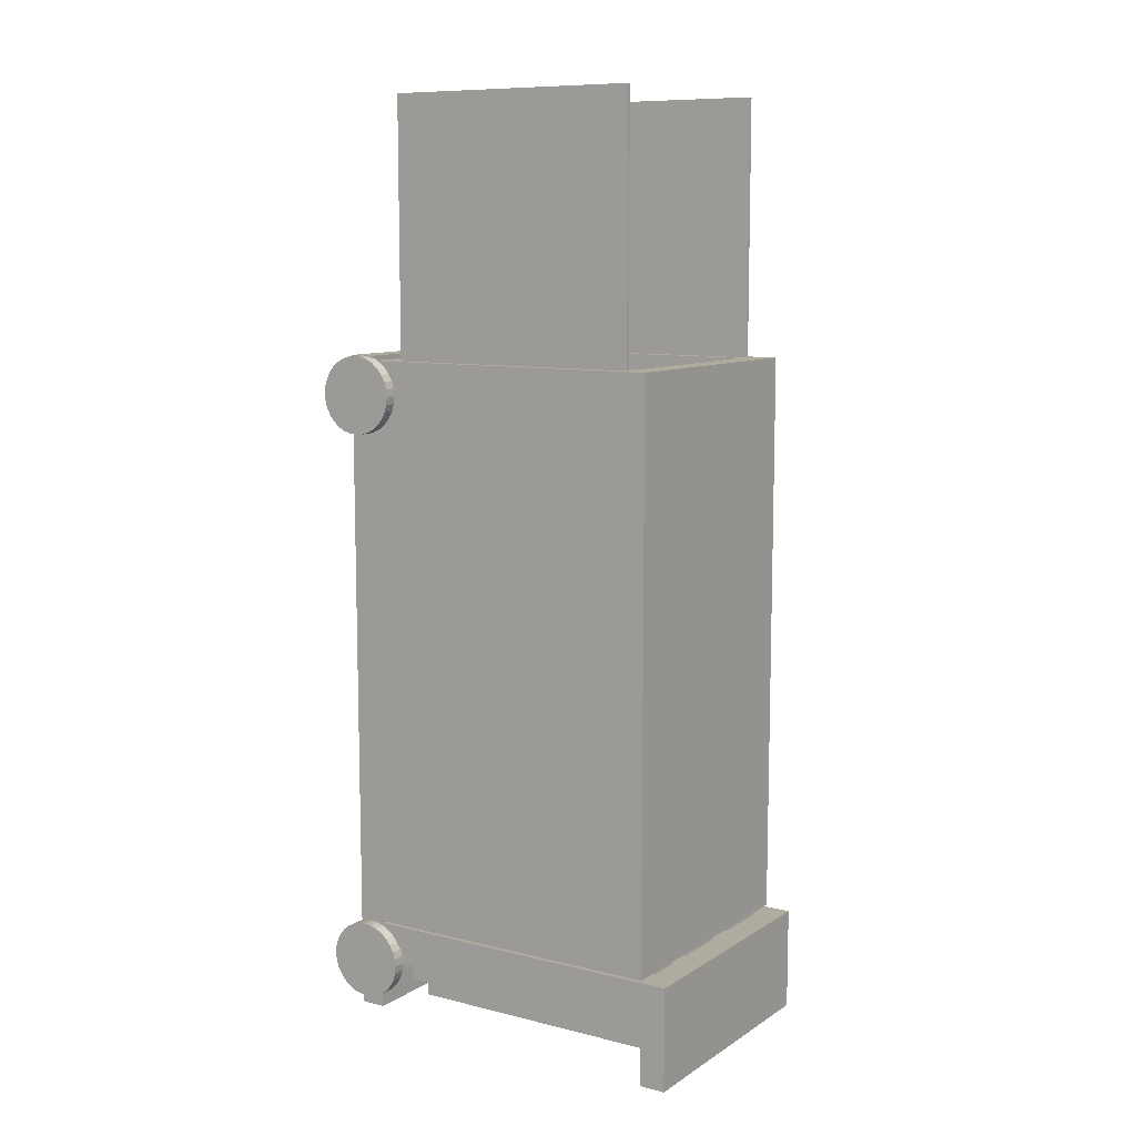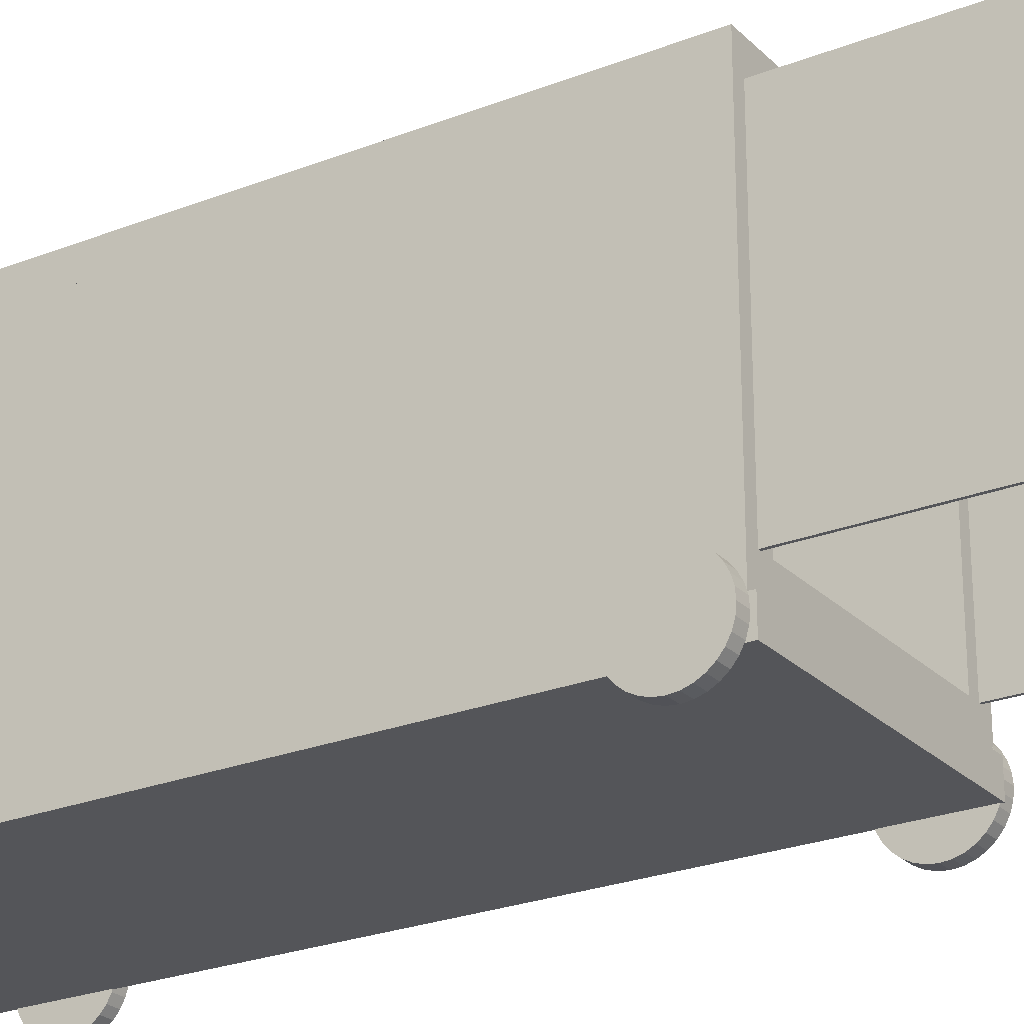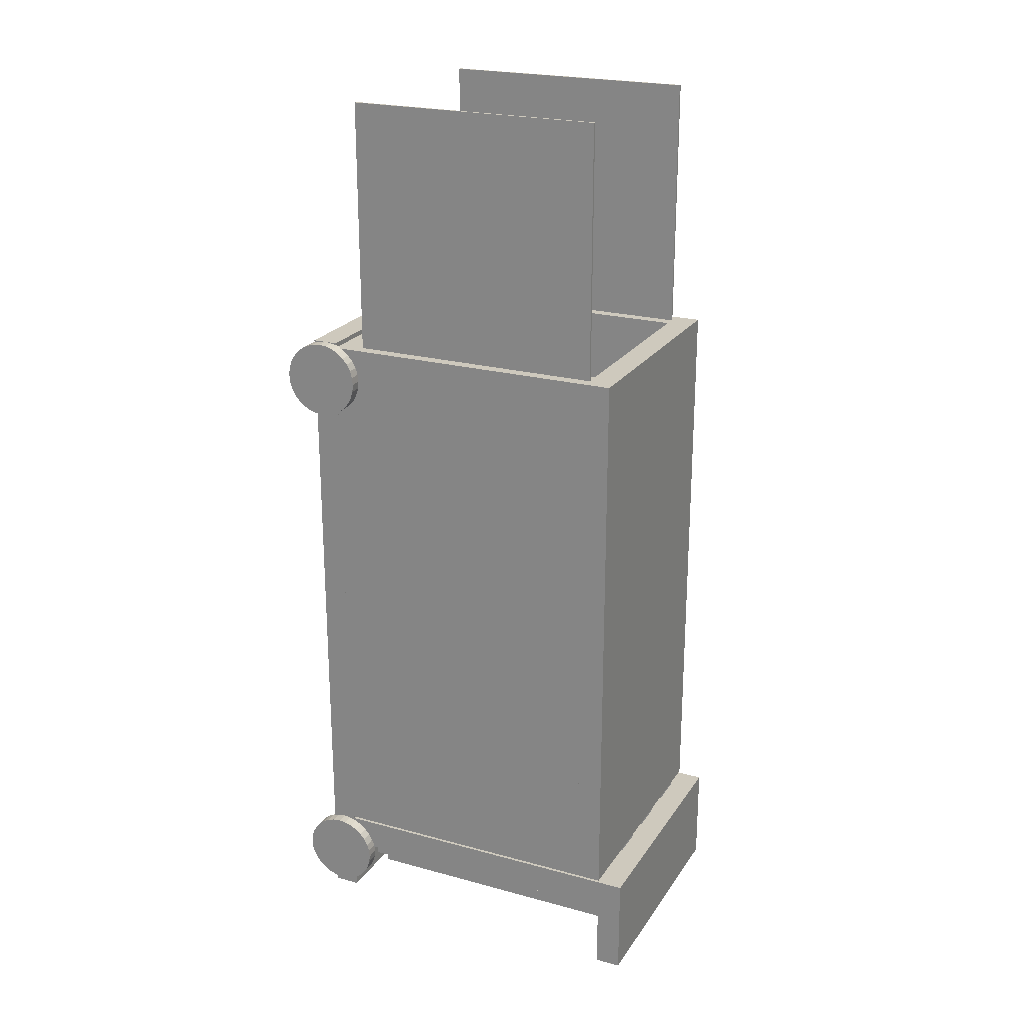
<metadata>
{"format":"obj","ext":"obj","renderer":"f3d","projection":"perspective","resolution":1024,"background":"white","views":[{"elev":9.6,"azim":122.8,"up":"+Z"},{"elev":-24.7,"azim":-57.1,"up":"+Y"},{"elev":22.7,"azim":115.1,"up":"+Z"}]}
</metadata>
<code>
o Cube.006
v -9.1 20 4.4
v -9.1 0 4.4
v -8.9 20 4.4
v -8.9 0 4.4
v -9.1 20 24.4
v -9.1 0 24.4
v -8.9 20 24.4
v -8.9 0 24.4
v -10 20 -35.38
v -10 0 -35.38
v -8 20 -35.38
v -8 0 -35.38
v -10 20 4.622
v -10 0 4.622
v -8 20 4.622
v -8 0 4.622
v 10 0 -39.82
v 10 -2 -39.82
v 10 0 4.622
v 10 -2 4.622
v -10 0 -39.82
v -10 -2 -39.82
v -10 0 4.622
v -10 -2 4.622
v 10 20 -39.82
v 10 0 -39.82
v 10 20 -35.38
v 10 0 -35.38
v -10 20 -39.82
v -10 0 -39.82
v -10 20 -35.38
v -10 0 -35.38
v 8 20 -35.38
v 8 0 -35.38
v 10 20 -35.38
v 10 0 -35.38
v 8 20 4.622
v 8 0 4.622
v 10 20 4.622
v 10 0 4.622
v 10 22 -39.82
v 10 20 -39.82
v 10 22 4.622
v 10 20 4.622
v -10 22 -39.82
v -10 20 -39.82
v -10 22 4.622
v -10 20 4.622
v 8.9 20 4.4
v 8.9 0 4.4
v 9.1 20 4.4
v 9.1 0 4.4
v 8.9 20 24.4
v 8.9 0 24.4
v 9.1 20 24.4
v 9.1 0 24.4
v 0 20 -39.82
v 0 22 4.622
v 0 20 4.622
v 0 22 -39.82
f 1 5 7 3
f 4 3 7 8
f 8 7 5 6
f 6 2 4 8
f 2 1 3 4
f 6 5 1 2
f 9 13 15 11
f 12 11 15 16
f 16 15 13 14
f 14 10 12 16
f 10 9 11 12
f 14 13 9 10
f 17 21 23 19
f 20 19 23 24
f 24 23 21 22
f 22 18 20 24
f 18 17 19 20
f 22 21 17 18
f 25 29 31 27
f 28 27 31 32
f 32 31 29 30
f 30 26 28 32
f 26 25 27 28
f 30 29 25 26
f 33 37 39 35
f 36 35 39 40
f 40 39 37 38
f 38 34 36 40
f 34 33 35 36
f 38 37 33 34
f 60 45 47 58
f 59 58 47 48
f 48 47 45 46
f 57 42 44 59
f 42 41 43 44
f 57 60 41 42
f 46 45 60 57
f 46 57 59 48
f 44 43 58 59
f 41 60 58 43
f 49 53 55 51
f 52 51 55 56
f 56 55 53 54
f 54 50 52 56
f 50 49 51 52
f 54 53 49 50
o Cube.004_Cube.012
v -10 -2 -40
v -10 6 -40
v -10 -2 -42
v -10 6 -42
v -8 -2 -40
v -8 6 -40
v -8 -2 -42
v -8 6 -42
v 8 -2 -40
v 8 6 -40
v 8 -2 -42
v 8 6 -42
v 10 -2 -40
v 10 6 -40
v 10 -2 -42
v 10 6 -42
v 6 -2 -42
v 6 6 -42
v 6 -2 -44
v 6 6 -44
v 8 -2 -42
v 8 6 -42
v 8 -2 -44
v 8 6 -44
v 4 -2 -44
v 4 6 -44
v 4 -2 -46
v 4 6 -46
v 6 -2 -44
v 6 6 -44
v 6 -2 -46
v 6 6 -46
v 2 -2 -46
v 2 6 -46
v 2 -2 -48
v 2 6 -48
v 4 -2 -46
v 4 6 -46
v 4 -2 -48
v 4 6 -48
v -8 -2 -42
v -8 6 -42
v -8 -2 -44
v -8 6 -44
v -6 -2 -42
v -6 6 -42
v -6 -2 -44
v -6 6 -44
v -6 -2 -44
v -6 6 -44
v -6 -2 -46
v -6 6 -46
v -4 -2 -44
v -4 6 -44
v -4 -2 -46
v -4 6 -46
v -4 -2 -46
v -4 6 -46
v -4 -2 -48
v -4 6 -48
v -2 -2 -46
v -2 6 -46
v -2 -2 -48
v -2 6 -48
f 61 62 64 63
f 63 64 68 67
f 67 68 66 65
f 65 66 62 61
f 63 67 65 61
f 68 64 62 66
f 69 70 72 71
f 71 72 76 75
f 75 76 74 73
f 73 74 70 69
f 71 75 73 69
f 76 72 70 74
f 77 78 80 79
f 79 80 84 83
f 83 84 82 81
f 81 82 78 77
f 79 83 81 77
f 84 80 78 82
f 85 86 88 87
f 87 88 92 91
f 91 92 90 89
f 89 90 86 85
f 87 91 89 85
f 92 88 86 90
f 93 94 96 95
f 95 96 100 99
f 99 100 98 97
f 97 98 94 93
f 95 99 97 93
f 100 96 94 98
f 101 102 104 103
f 103 104 108 107
f 107 108 106 105
f 105 106 102 101
f 103 107 105 101
f 108 104 102 106
f 109 110 112 111
f 111 112 116 115
f 115 116 114 113
f 113 114 110 109
f 111 115 113 109
f 116 112 110 114
f 117 118 120 119
f 119 120 124 123
f 123 124 122 121
f 121 122 118 117
f 119 123 121 117
f 124 120 118 122
o Cube.000_Cube.016
v -10 20 -40
v -10 22 -40
v -10 20 -42
v -10 22 -42
v -8 20 -40
v -8 22 -40
v -8 20 -42
v -8 22 -42
v 8 20 -40
v 8 22 -40
v 8 20 -42
v 8 22 -42
v 10 20 -40
v 10 22 -40
v 10 20 -42
v 10 22 -42
v 6 20 -42
v 6 22 -42
v 6 20 -44
v 6 22 -44
v 8 20 -42
v 8 22 -42
v 8 20 -44
v 8 22 -44
v 4 20 -44
v 4 22 -44
v 4 20 -46
v 4 22 -46
v 6 20 -44
v 6 22 -44
v 6 20 -46
v 6 22 -46
v 2 20 -46
v 2 22 -46
v 2 20 -48
v 2 22 -48
v 4 20 -46
v 4 22 -46
v 4 20 -48
v 4 22 -48
v -8 20 -42
v -8 22 -42
v -8 20 -44
v -8 22 -44
v -6 20 -42
v -6 22 -42
v -6 20 -44
v -6 22 -44
v -6 20 -44
v -6 22 -44
v -6 20 -46
v -6 22 -46
v -4 20 -44
v -4 22 -44
v -4 20 -46
v -4 22 -46
v -4 20 -46
v -4 22 -46
v -4 20 -48
v -4 22 -48
v -2 20 -46
v -2 22 -46
v -2 20 -48
v -2 22 -48
f 125 126 128 127
f 127 128 132 131
f 131 132 130 129
f 129 130 126 125
f 127 131 129 125
f 132 128 126 130
f 133 134 136 135
f 135 136 140 139
f 139 140 138 137
f 137 138 134 133
f 135 139 137 133
f 140 136 134 138
f 141 142 144 143
f 143 144 148 147
f 147 148 146 145
f 145 146 142 141
f 143 147 145 141
f 148 144 142 146
f 149 150 152 151
f 151 152 156 155
f 155 156 154 153
f 153 154 150 149
f 151 155 153 149
f 156 152 150 154
f 157 158 160 159
f 159 160 164 163
f 163 164 162 161
f 161 162 158 157
f 159 163 161 157
f 164 160 158 162
f 165 166 168 167
f 167 168 172 171
f 171 172 170 169
f 169 170 166 165
f 167 171 169 165
f 172 168 166 170
f 173 174 176 175
f 175 176 180 179
f 179 180 178 177
f 177 178 174 173
f 175 179 177 173
f 180 176 174 178
f 181 182 184 183
f 183 184 188 187
f 187 188 186 185
f 185 186 182 181
f 183 187 185 181
f 188 184 182 186
o Cube.001_Cube.017
v -10 6 -40
v -10 20 -40
v -10 6 -42
v -10 20 -42
v -8 6 -40
v -8 20 -40
v -8 6 -42
v -8 20 -42
v 8 6 -40
v 8 20 -40
v 8 6 -42
v 8 20 -42
v 10 6 -40
v 10 20 -40
v 10 6 -42
v 10 20 -42
v 6 6 -42
v 6 20 -42
v 6 6 -44
v 6 20 -44
v 8 6 -42
v 8 20 -42
v 8 6 -44
v 8 20 -44
v 4 6 -44
v 4 20 -44
v 4 6 -46
v 4 20 -46
v 6 6 -44
v 6 20 -44
v 6 6 -46
v 6 20 -46
v 2 6 -46
v 2 20 -46
v 2 6 -48
v 2 20 -48
v 4 6 -46
v 4 20 -46
v 4 6 -48
v 4 20 -48
v -8 6 -42
v -8 20 -42
v -8 6 -44
v -8 20 -44
v -6 6 -42
v -6 20 -42
v -6 6 -44
v -6 20 -44
v -6 6 -44
v -6 20 -44
v -6 6 -46
v -6 20 -46
v -4 6 -44
v -4 20 -44
v -4 6 -46
v -4 20 -46
v -4 6 -46
v -4 20 -46
v -4 6 -48
v -4 20 -48
v -2 6 -46
v -2 20 -46
v -2 6 -48
v -2 20 -48
f 189 190 192 191
f 191 192 196 195
f 195 196 194 193
f 193 194 190 189
f 191 195 193 189
f 196 192 190 194
f 197 198 200 199
f 199 200 204 203
f 203 204 202 201
f 201 202 198 197
f 199 203 201 197
f 204 200 198 202
f 205 206 208 207
f 207 208 212 211
f 211 212 210 209
f 209 210 206 205
f 207 211 209 205
f 212 208 206 210
f 213 214 216 215
f 215 216 220 219
f 219 220 218 217
f 217 218 214 213
f 215 219 217 213
f 220 216 214 218
f 221 222 224 223
f 223 224 228 227
f 227 228 226 225
f 225 226 222 221
f 223 227 225 221
f 228 224 222 226
f 229 230 232 231
f 231 232 236 235
f 235 236 234 233
f 233 234 230 229
f 231 235 233 229
f 236 232 230 234
f 237 238 240 239
f 239 240 244 243
f 243 244 242 241
f 241 242 238 237
f 239 243 241 237
f 244 240 238 242
f 245 246 248 247
f 247 248 252 251
f 251 252 250 249
f 249 250 246 245
f 247 251 249 245
f 252 248 246 250
o Cube_Cube.018
v -2 -2 -46
v -2 22 -46
v -2 -2 -48
v -2 22 -48
v 2 -2 -46
v 2 22 -46
v 2 -2 -48
v 2 22 -48
f 253 254 256 255
f 255 256 260 259
f 259 260 258 257
f 257 258 254 253
f 255 259 257 253
f 260 256 254 258
o Cube.002_Cube.019
v -10 22 -40
v -10 24 -40
v -10 22 -48
v -10 24 -48
v 10 22 -40
v 10 24 -40
v 10 22 -48
v 10 24 -48
f 261 262 264 263
f 263 264 268 267
f 267 268 266 265
f 265 266 262 261
f 263 267 265 261
f 268 264 262 266
o Cube.003_Cube.020
v -10 -4 5
v -10 -2 5
v -10 -4 -47
v -10 -2 -47
v 10 -4 5
v 10 -2 5
v 10 -4 -47
v 10 -2 -47
f 269 270 272 271
f 271 272 276 275
f 275 276 274 273
f 273 274 270 269
f 271 275 273 269
f 276 272 270 274
o Cylinder
v -11.5 -3 -1
v -10.5 -3 -1
v -11.5 -3.585 -0.9424
v -10.5 -3.585 -0.9424
v -11.5 -4.148 -0.7716
v -10.5 -4.148 -0.7716
v -11.5 -4.667 -0.4944
v -10.5 -4.667 -0.4944
v -11.5 -5.121 -0.1213
v -10.5 -5.121 -0.1213
v -11.5 -5.494 0.3333
v -10.5 -5.494 0.3333
v -11.5 -5.772 0.8519
v -10.5 -5.772 0.8519
v -11.5 -5.942 1.415
v -10.5 -5.942 1.415
v -11.5 -6 2
v -10.5 -6 2
v -11.5 -5.942 2.585
v -10.5 -5.942 2.585
v -11.5 -5.772 3.148
v -10.5 -5.772 3.148
v -11.5 -5.494 3.667
v -10.5 -5.494 3.667
v -11.5 -5.121 4.121
v -10.5 -5.121 4.121
v -11.5 -4.667 4.494
v -10.5 -4.667 4.494
v -11.5 -4.148 4.772
v -10.5 -4.148 4.772
v -11.5 -3.585 4.942
v -10.5 -3.585 4.942
v -11.5 -3 5
v -10.5 -3 5
v -11.5 -2.415 4.942
v -10.5 -2.415 4.942
v -11.5 -1.852 4.772
v -10.5 -1.852 4.772
v -11.5 -1.333 4.494
v -10.5 -1.333 4.494
v -11.5 -0.8787 4.121
v -10.5 -0.8787 4.121
v -11.5 -0.5056 3.667
v -10.5 -0.5056 3.667
v -11.5 -0.2284 3.148
v -10.5 -0.2284 3.148
v -11.5 -0.05764 2.585
v -10.5 -0.05764 2.585
v -11.5 0 2
v -10.5 0 2
v -11.5 -0.05765 1.415
v -10.5 -0.05765 1.415
v -11.5 -0.2284 0.8519
v -10.5 -0.2284 0.8519
v -11.5 -0.5056 0.3333
v -10.5 -0.5056 0.3333
v -11.5 -0.8787 -0.1213
v -10.5 -0.8787 -0.1213
v -11.5 -1.333 -0.4944
v -10.5 -1.333 -0.4944
v -11.5 -1.852 -0.7716
v -10.5 -1.852 -0.7716
v -11.5 -2.415 -0.9424
v -10.5 -2.415 -0.9424
f 277 278 280 279
f 279 280 282 281
f 281 282 284 283
f 283 284 286 285
f 285 286 288 287
f 287 288 290 289
f 289 290 292 291
f 291 292 294 293
f 293 294 296 295
f 295 296 298 297
f 297 298 300 299
f 299 300 302 301
f 301 302 304 303
f 303 304 306 305
f 305 306 308 307
f 307 308 310 309
f 309 310 312 311
f 311 312 314 313
f 313 314 316 315
f 315 316 318 317
f 317 318 320 319
f 319 320 322 321
f 321 322 324 323
f 323 324 326 325
f 325 326 328 327
f 327 328 330 329
f 329 330 332 331
f 331 332 334 333
f 333 334 336 335
f 335 336 338 337
f 280 278 340 338 336 334 332 330 328 326 324 322 320 318 316 314 312 310 308 306 304 302 300 298 296 294 292 290 288 286 284 282
f 337 338 340 339
f 339 340 278 277
f 277 279 281 283 285 287 289 291 293 295 297 299 301 303 305 307 309 311 313 315 317 319 321 323 325 327 329 331 333 335 337 339
o Cylinder.001
v -11.5 -3 -46
v -10.5 -3 -46
v -11.5 -3.585 -45.94
v -10.5 -3.585 -45.94
v -11.5 -4.148 -45.77
v -10.5 -4.148 -45.77
v -11.5 -4.667 -45.49
v -10.5 -4.667 -45.49
v -11.5 -5.121 -45.12
v -10.5 -5.121 -45.12
v -11.5 -5.494 -44.67
v -10.5 -5.494 -44.67
v -11.5 -5.772 -44.15
v -10.5 -5.772 -44.15
v -11.5 -5.942 -43.59
v -10.5 -5.942 -43.59
v -11.5 -6 -43
v -10.5 -6 -43
v -11.5 -5.942 -42.41
v -10.5 -5.942 -42.41
v -11.5 -5.772 -41.85
v -10.5 -5.772 -41.85
v -11.5 -5.494 -41.33
v -10.5 -5.494 -41.33
v -11.5 -5.121 -40.88
v -10.5 -5.121 -40.88
v -11.5 -4.667 -40.51
v -10.5 -4.667 -40.51
v -11.5 -4.148 -40.23
v -10.5 -4.148 -40.23
v -11.5 -3.585 -40.06
v -10.5 -3.585 -40.06
v -11.5 -3 -40
v -10.5 -3 -40
v -11.5 -2.415 -40.06
v -10.5 -2.415 -40.06
v -11.5 -1.852 -40.23
v -10.5 -1.852 -40.23
v -11.5 -1.333 -40.51
v -10.5 -1.333 -40.51
v -11.5 -0.8787 -40.88
v -10.5 -0.8787 -40.88
v -11.5 -0.5056 -41.33
v -10.5 -0.5056 -41.33
v -11.5 -0.2284 -41.85
v -10.5 -0.2284 -41.85
v -11.5 -0.05764 -42.41
v -10.5 -0.05764 -42.41
v -11.5 0 -43
v -10.5 0 -43
v -11.5 -0.05765 -43.59
v -10.5 -0.05765 -43.59
v -11.5 -0.2284 -44.15
v -10.5 -0.2284 -44.15
v -11.5 -0.5056 -44.67
v -10.5 -0.5056 -44.67
v -11.5 -0.8787 -45.12
v -10.5 -0.8787 -45.12
v -11.5 -1.333 -45.49
v -10.5 -1.333 -45.49
v -11.5 -1.852 -45.77
v -10.5 -1.852 -45.77
v -11.5 -2.415 -45.94
v -10.5 -2.415 -45.94
f 341 342 344 343
f 343 344 346 345
f 345 346 348 347
f 347 348 350 349
f 349 350 352 351
f 351 352 354 353
f 353 354 356 355
f 355 356 358 357
f 357 358 360 359
f 359 360 362 361
f 361 362 364 363
f 363 364 366 365
f 365 366 368 367
f 367 368 370 369
f 369 370 372 371
f 371 372 374 373
f 373 374 376 375
f 375 376 378 377
f 377 378 380 379
f 379 380 382 381
f 381 382 384 383
f 383 384 386 385
f 385 386 388 387
f 387 388 390 389
f 389 390 392 391
f 391 392 394 393
f 393 394 396 395
f 395 396 398 397
f 397 398 400 399
f 399 400 402 401
f 344 342 404 402 400 398 396 394 392 390 388 386 384 382 380 378 376 374 372 370 368 366 364 362 360 358 356 354 352 350 348 346
f 401 402 404 403
f 403 404 342 341
f 341 343 345 347 349 351 353 355 357 359 361 363 365 367 369 371 373 375 377 379 381 383 385 387 389 391 393 395 397 399 401 403
o Cylinder.003
v 9.914 -3 -1
v 10.91 -3 -1
v 9.914 -3.585 -0.9424
v 10.91 -3.585 -0.9424
v 9.914 -4.148 -0.7716
v 10.91 -4.148 -0.7716
v 9.914 -4.667 -0.4944
v 10.91 -4.667 -0.4944
v 9.914 -5.121 -0.1213
v 10.91 -5.121 -0.1213
v 9.914 -5.494 0.3333
v 10.91 -5.494 0.3333
v 9.914 -5.772 0.8519
v 10.91 -5.772 0.8519
v 9.914 -5.942 1.415
v 10.91 -5.942 1.415
v 9.914 -6 2
v 10.91 -6 2
v 9.914 -5.942 2.585
v 10.91 -5.942 2.585
v 9.914 -5.772 3.148
v 10.91 -5.772 3.148
v 9.914 -5.494 3.667
v 10.91 -5.494 3.667
v 9.914 -5.121 4.121
v 10.91 -5.121 4.121
v 9.914 -4.667 4.494
v 10.91 -4.667 4.494
v 9.914 -4.148 4.772
v 10.91 -4.148 4.772
v 9.914 -3.585 4.942
v 10.91 -3.585 4.942
v 9.914 -3 5
v 10.91 -3 5
v 9.914 -2.415 4.942
v 10.91 -2.415 4.942
v 9.914 -1.852 4.772
v 10.91 -1.852 4.772
v 9.914 -1.333 4.494
v 10.91 -1.333 4.494
v 9.914 -0.8787 4.121
v 10.91 -0.8787 4.121
v 9.914 -0.5056 3.667
v 10.91 -0.5056 3.667
v 9.914 -0.2284 3.148
v 10.91 -0.2284 3.148
v 9.914 -0.05764 2.585
v 10.91 -0.05764 2.585
v 9.914 0 2
v 10.91 0 2
v 9.914 -0.05765 1.415
v 10.91 -0.05765 1.415
v 9.914 -0.2284 0.8519
v 10.91 -0.2284 0.8519
v 9.914 -0.5056 0.3333
v 10.91 -0.5056 0.3333
v 9.914 -0.8787 -0.1213
v 10.91 -0.8787 -0.1213
v 9.914 -1.333 -0.4944
v 10.91 -1.333 -0.4944
v 9.914 -1.852 -0.7716
v 10.91 -1.852 -0.7716
v 9.914 -2.415 -0.9424
v 10.91 -2.415 -0.9424
f 405 406 408 407
f 407 408 410 409
f 409 410 412 411
f 411 412 414 413
f 413 414 416 415
f 415 416 418 417
f 417 418 420 419
f 419 420 422 421
f 421 422 424 423
f 423 424 426 425
f 425 426 428 427
f 427 428 430 429
f 429 430 432 431
f 431 432 434 433
f 433 434 436 435
f 435 436 438 437
f 437 438 440 439
f 439 440 442 441
f 441 442 444 443
f 443 444 446 445
f 445 446 448 447
f 447 448 450 449
f 449 450 452 451
f 451 452 454 453
f 453 454 456 455
f 455 456 458 457
f 457 458 460 459
f 459 460 462 461
f 461 462 464 463
f 463 464 466 465
f 408 406 468 466 464 462 460 458 456 454 452 450 448 446 444 442 440 438 436 434 432 430 428 426 424 422 420 418 416 414 412 410
f 465 466 468 467
f 467 468 406 405
f 405 407 409 411 413 415 417 419 421 423 425 427 429 431 433 435 437 439 441 443 445 447 449 451 453 455 457 459 461 463 465 467
o Cylinder.002
v 9.914 -3 -46
v 10.91 -3 -46
v 9.914 -3.585 -45.94
v 10.91 -3.585 -45.94
v 9.914 -4.148 -45.77
v 10.91 -4.148 -45.77
v 9.914 -4.667 -45.49
v 10.91 -4.667 -45.49
v 9.914 -5.121 -45.12
v 10.91 -5.121 -45.12
v 9.914 -5.494 -44.67
v 10.91 -5.494 -44.67
v 9.914 -5.772 -44.15
v 10.91 -5.772 -44.15
v 9.914 -5.942 -43.59
v 10.91 -5.942 -43.59
v 9.914 -6 -43
v 10.91 -6 -43
v 9.914 -5.942 -42.41
v 10.91 -5.942 -42.41
v 9.914 -5.772 -41.85
v 10.91 -5.772 -41.85
v 9.914 -5.494 -41.33
v 10.91 -5.494 -41.33
v 9.914 -5.121 -40.88
v 10.91 -5.121 -40.88
v 9.914 -4.667 -40.51
v 10.91 -4.667 -40.51
v 9.914 -4.148 -40.23
v 10.91 -4.148 -40.23
v 9.914 -3.585 -40.06
v 10.91 -3.585 -40.06
v 9.914 -3 -40
v 10.91 -3 -40
v 9.914 -2.415 -40.06
v 10.91 -2.415 -40.06
v 9.914 -1.852 -40.23
v 10.91 -1.852 -40.23
v 9.914 -1.333 -40.51
v 10.91 -1.333 -40.51
v 9.914 -0.8787 -40.88
v 10.91 -0.8787 -40.88
v 9.914 -0.5056 -41.33
v 10.91 -0.5056 -41.33
v 9.914 -0.2284 -41.85
v 10.91 -0.2284 -41.85
v 9.914 -0.05764 -42.41
v 10.91 -0.05764 -42.41
v 9.914 0 -43
v 10.91 0 -43
v 9.914 -0.05765 -43.59
v 10.91 -0.05765 -43.59
v 9.914 -0.2284 -44.15
v 10.91 -0.2284 -44.15
v 9.914 -0.5056 -44.67
v 10.91 -0.5056 -44.67
v 9.914 -0.8787 -45.12
v 10.91 -0.8787 -45.12
v 9.914 -1.333 -45.49
v 10.91 -1.333 -45.49
v 9.914 -1.852 -45.77
v 10.91 -1.852 -45.77
v 9.914 -2.415 -45.94
v 10.91 -2.415 -45.94
f 469 470 472 471
f 471 472 474 473
f 473 474 476 475
f 475 476 478 477
f 477 478 480 479
f 479 480 482 481
f 481 482 484 483
f 483 484 486 485
f 485 486 488 487
f 487 488 490 489
f 489 490 492 491
f 491 492 494 493
f 493 494 496 495
f 495 496 498 497
f 497 498 500 499
f 499 500 502 501
f 501 502 504 503
f 503 504 506 505
f 505 506 508 507
f 507 508 510 509
f 509 510 512 511
f 511 512 514 513
f 513 514 516 515
f 515 516 518 517
f 517 518 520 519
f 519 520 522 521
f 521 522 524 523
f 523 524 526 525
f 525 526 528 527
f 527 528 530 529
f 472 470 532 530 528 526 524 522 520 518 516 514 512 510 508 506 504 502 500 498 496 494 492 490 488 486 484 482 480 478 476 474
f 529 530 532 531
f 531 532 470 469
f 469 471 473 475 477 479 481 483 485 487 489 491 493 495 497 499 501 503 505 507 509 511 513 515 517 519 521 523 525 527 529 531

</code>
